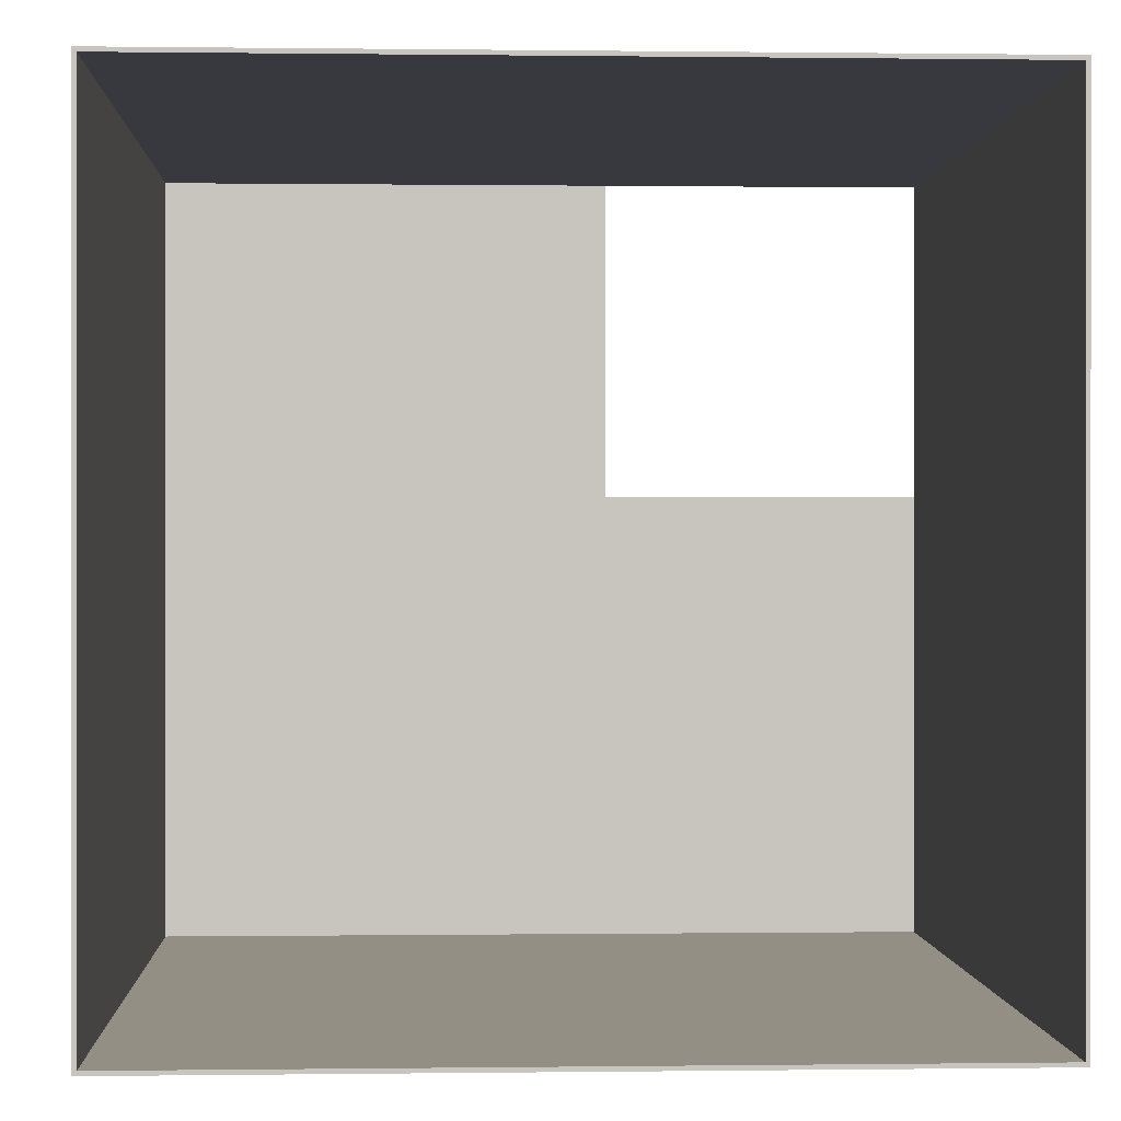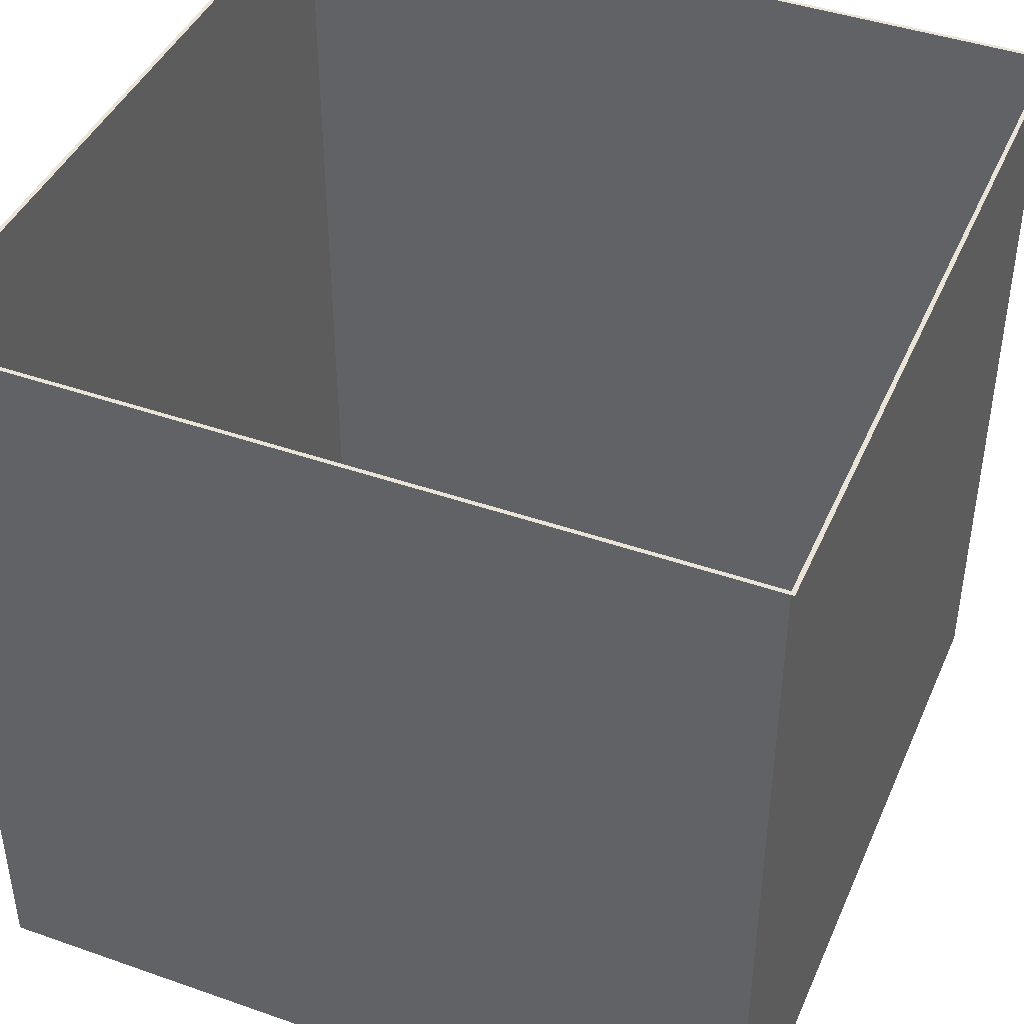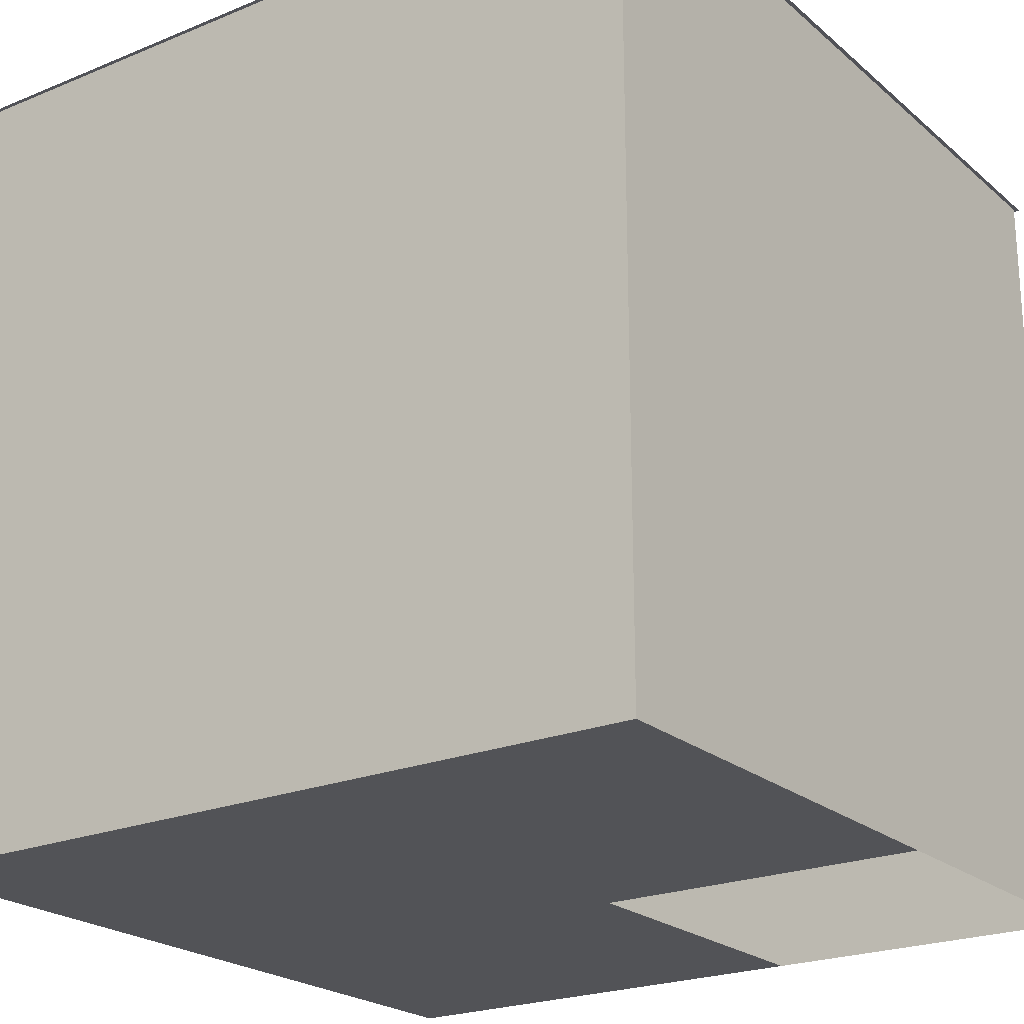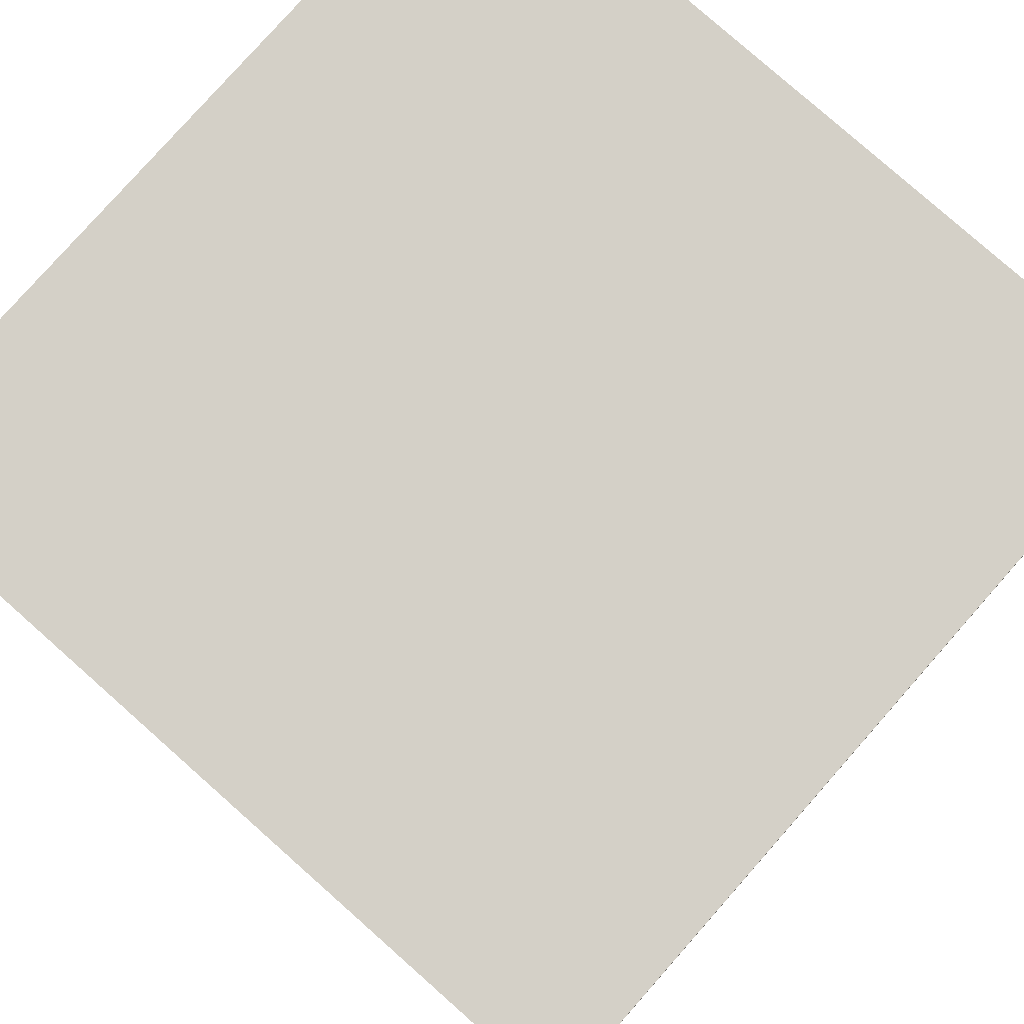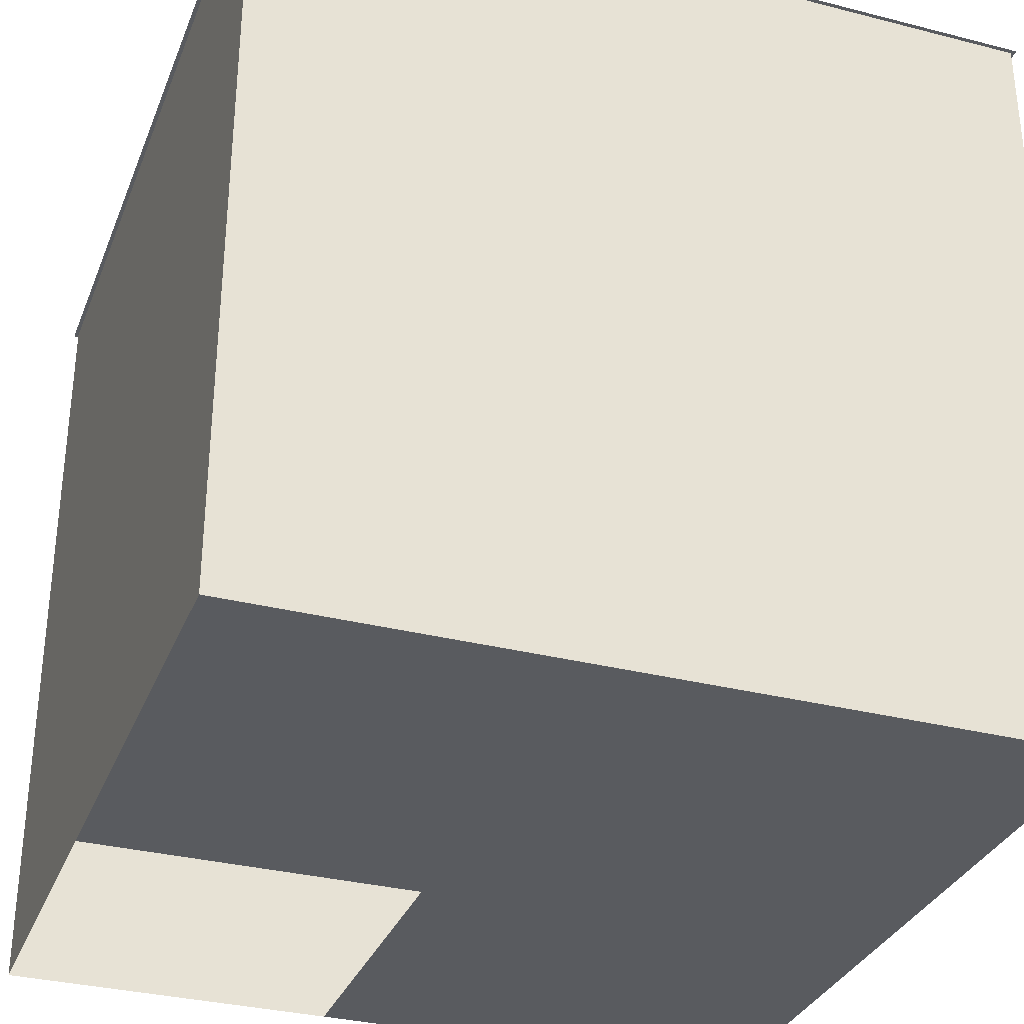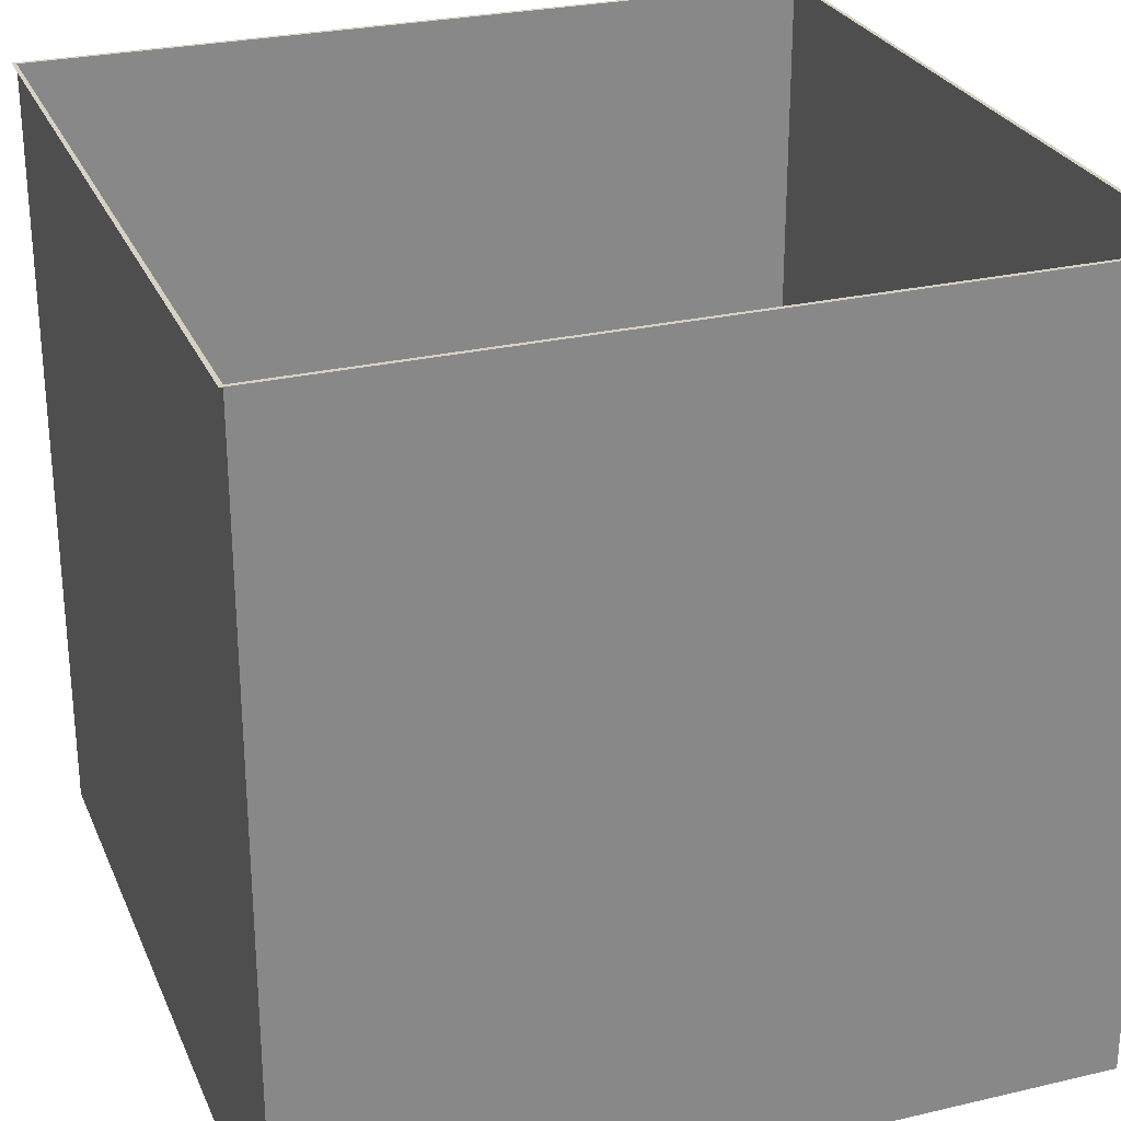
<metadata>
{"format":"obj","ext":"obj","renderer":"f3d","projection":"perspective","resolution":1024,"background":"white","views":[{"elev":0.1,"azim":177.2,"up":"+Z"},{"elev":42.9,"azim":112.6,"up":"+Y"},{"elev":-22.5,"azim":-144.7,"up":"+Y"},{"elev":79.9,"azim":131.5,"up":"+Z"},{"elev":-32.6,"azim":70.4,"up":"+Y"},{"elev":27.1,"azim":-19.9,"up":"+Y"}]}
</metadata>
<code>
o mesh7/mesh7-geometry#mesh7-geometry
v 0.104 -0.5532 0.1066
v 0.5361 -0.5532 0.5387
v 0.104 -0.5532 0.5387
v 0.5361 -0.5532 0.1066
v 0.5361 0.4929 0.5387
v -0.07107 -0.5532 0.1066
v -0.5032 -0.5532 -0.06844
v 0.5361 -0.4219 0.1066
v 0.104 -0.4219 0.5387
v -0.07107 -0.5532 0.5387
v 0.5361 -0.5532 -0.06844
v 0.5361 -0.4219 -0.06844
v -0.5032 0.4929 0.5387
v -0.07107 -0.4219 0.5387
v 0.5361 0.4929 -0.5005
v -0.5032 -0.5532 0.1066
v -0.07107 -0.5532 -0.06844
v -0.5032 0.4929 0.5442
v 0.5415 0.4929 -0.5045
v -0.5032 -0.4219 -0.06844
v -0.5032 -0.5532 -0.5005
v 0.104 -0.5532 -0.06844
v 0.5415 0.4929 0.5442
v -0.5087 0.4929 -0.5032
v -0.5032 -0.5532 0.5387
v -0.5032 -0.4219 0.1066
v -0.07107 -0.5532 -0.5005
v 0.104 -0.5532 -0.5005
v 0.5361 -0.5532 -0.5005
v -0.5087 0.4929 0.5442
v -0.5032 0.4929 -0.5005
v -0.5059 0.4929 -0.5033
v -0.07107 -0.4219 -0.5005
v 0.104 -0.4219 -0.5005
v -0.5087 0.4929 -0.506
v -0.5059 0.4929 -0.506
v 0.5415 0.4929 -0.506
f 1 2 3
f 2 1 4
f 5 3 2
f 8 2 4
f 3 5 9
f 2 8 5
f 4 12 8
f 13 9 5
f 14 3 9
f 5 8 15
f 3 14 10
f 12 4 11
f 12 15 8
f 9 13 14
f 5 18 13
f 19 5 15
f 14 13 10
f 7 16 20
f 11 15 12
f 5 23 18
f 18 24 13
f 23 5 19
f 19 15 24
f 10 13 25
f 26 20 16
f 7 20 21
f 15 11 29
f 24 18 30
f 13 24 31
f 31 24 15
f 19 24 32
f 13 26 25
f 26 31 20
f 16 25 26
f 31 21 20
f 21 33 27
f 28 15 29
f 31 26 13
f 15 34 31
f 35 32 24
f 19 32 36
f 31 33 21
f 34 27 33
f 27 34 28
f 15 28 34
f 31 34 33
f 32 35 36
f 19 36 37
f 3 2 1
f 4 1 2
f 2 3 5
f 4 2 8
f 9 5 3
f 5 8 2
f 5 9 13
f 15 8 5
f 8 15 12
f 14 13 9
f 13 18 5
f 15 5 19
f 10 13 14
f 21 17 7
f 7 17 21
f 12 15 11
f 18 23 5
f 13 24 18
f 19 5 23
f 24 15 19
f 25 13 10
f 21 20 7
f 17 21 27
f 27 21 17
f 28 11 22
f 22 11 28
f 29 11 15
f 30 18 24
f 31 24 13
f 15 24 31
f 32 24 19
f 25 26 13
f 20 31 26
f 26 25 16
f 20 21 31
f 27 33 21
f 11 28 29
f 29 28 11
f 29 15 28
f 13 26 31
f 31 34 15
f 24 32 35
f 36 32 19
f 21 33 31
f 34 28 15
f 33 34 31
f 36 35 32
f 37 36 19
f 3 6 1
f 1 6 3
f 1 7 4
f 4 7 1
f 6 3 10
f 10 3 6
f 6 7 1
f 1 7 6
f 4 7 11
f 11 7 4
f 8 12 4
f 9 3 14
f 10 14 3
f 7 6 16
f 16 6 7
f 11 7 17
f 17 7 11
f 11 4 12
f 20 16 7
f 11 17 22
f 22 17 11
f 16 20 26
f 27 22 17
f 17 22 27
f 22 27 28
f 28 27 22
f 33 27 34
f 28 34 27

</code>
